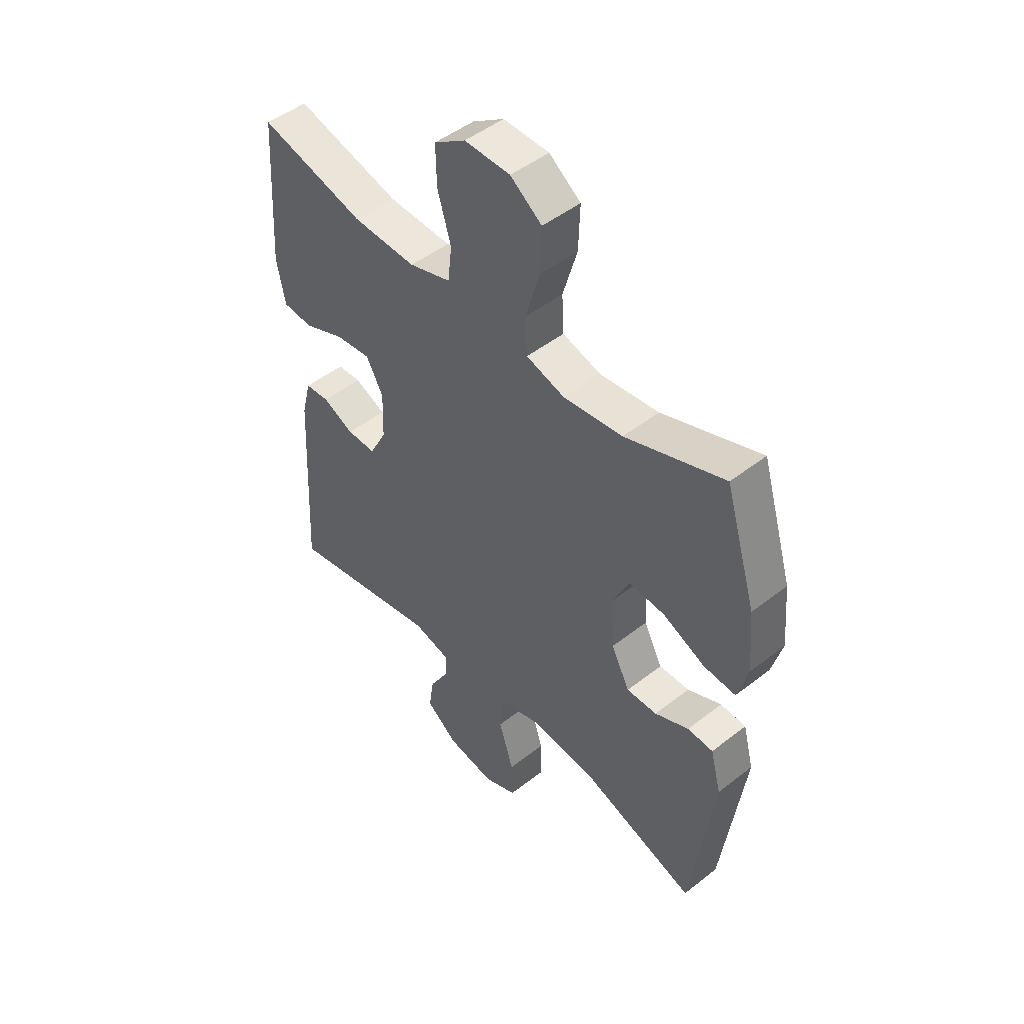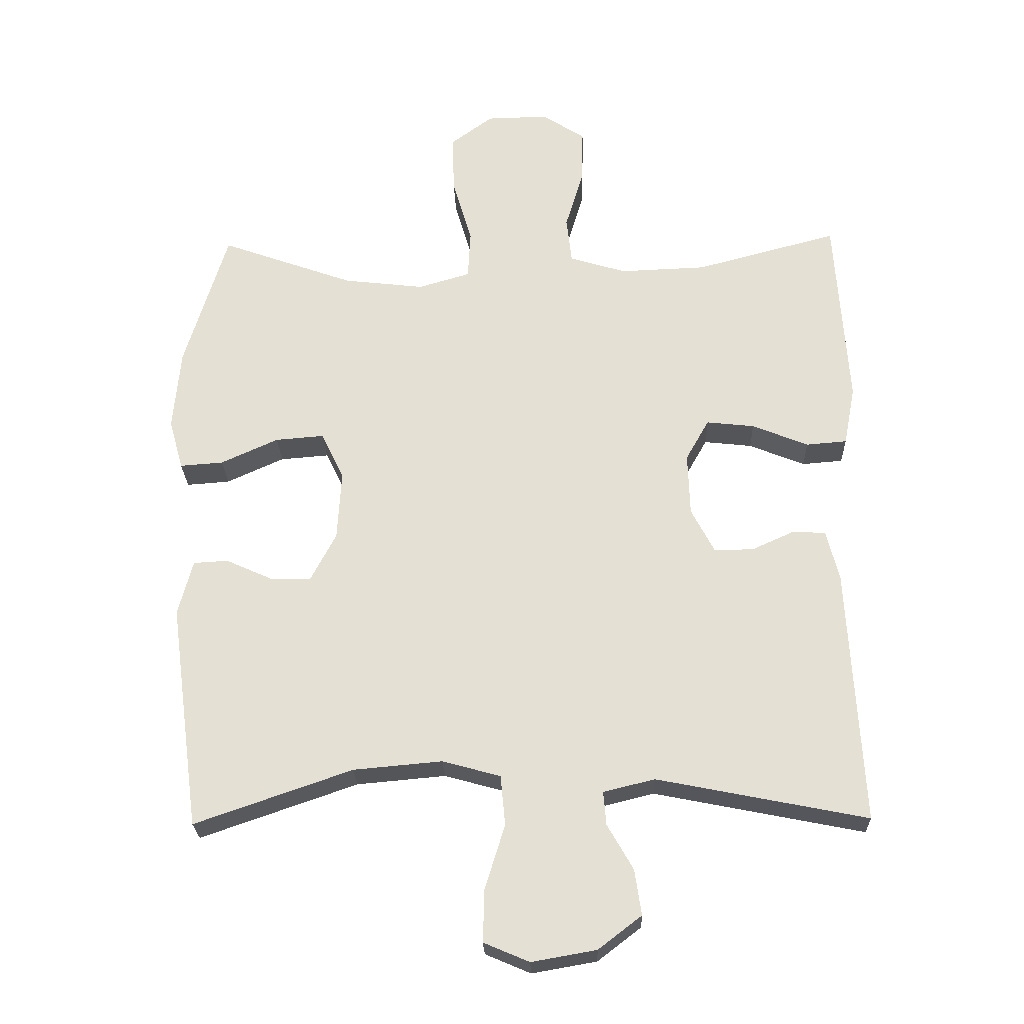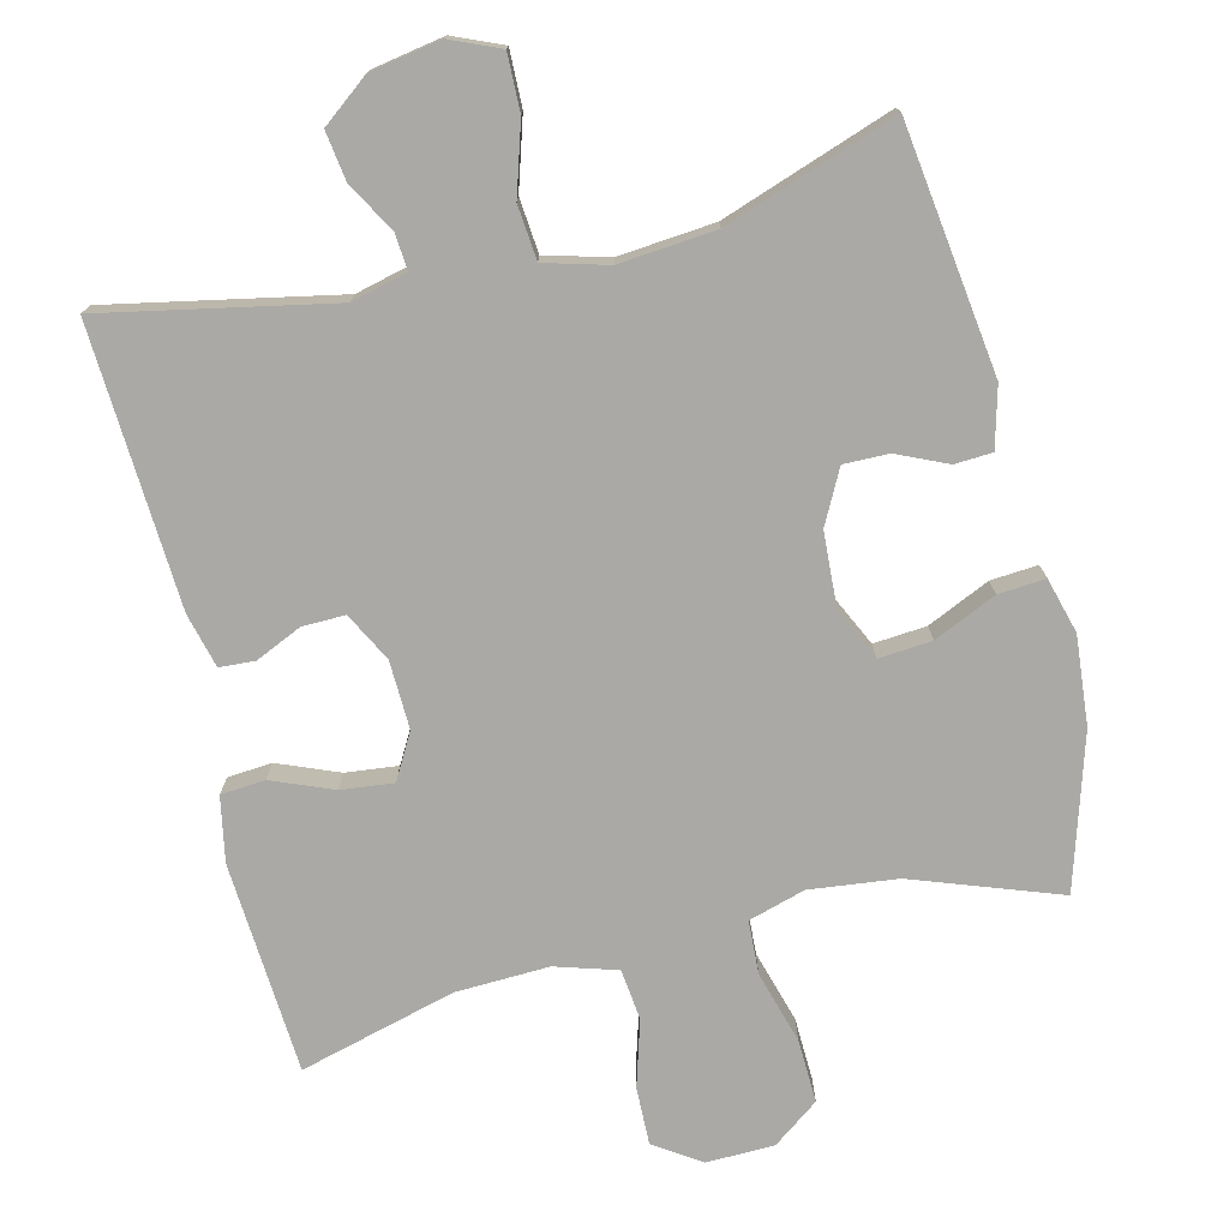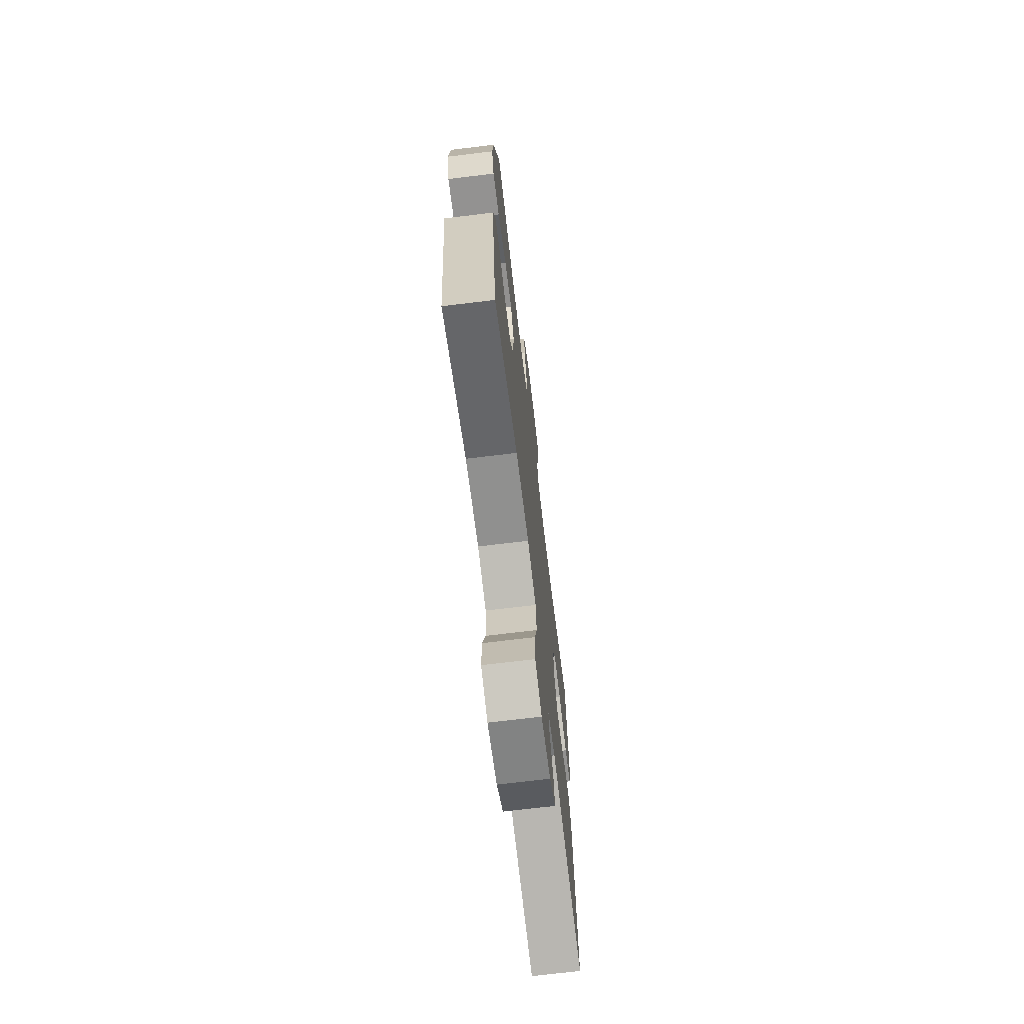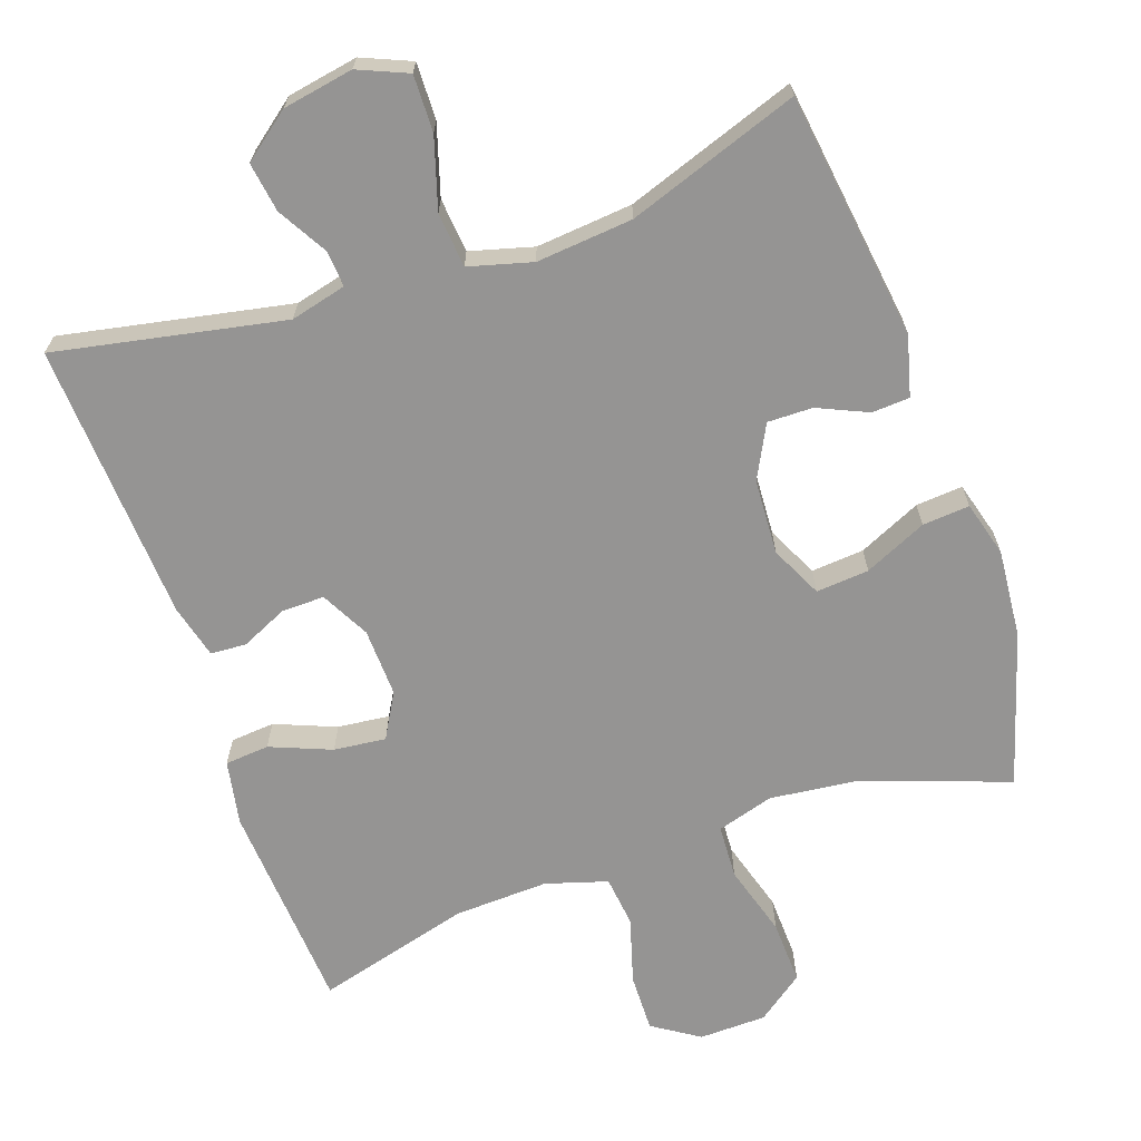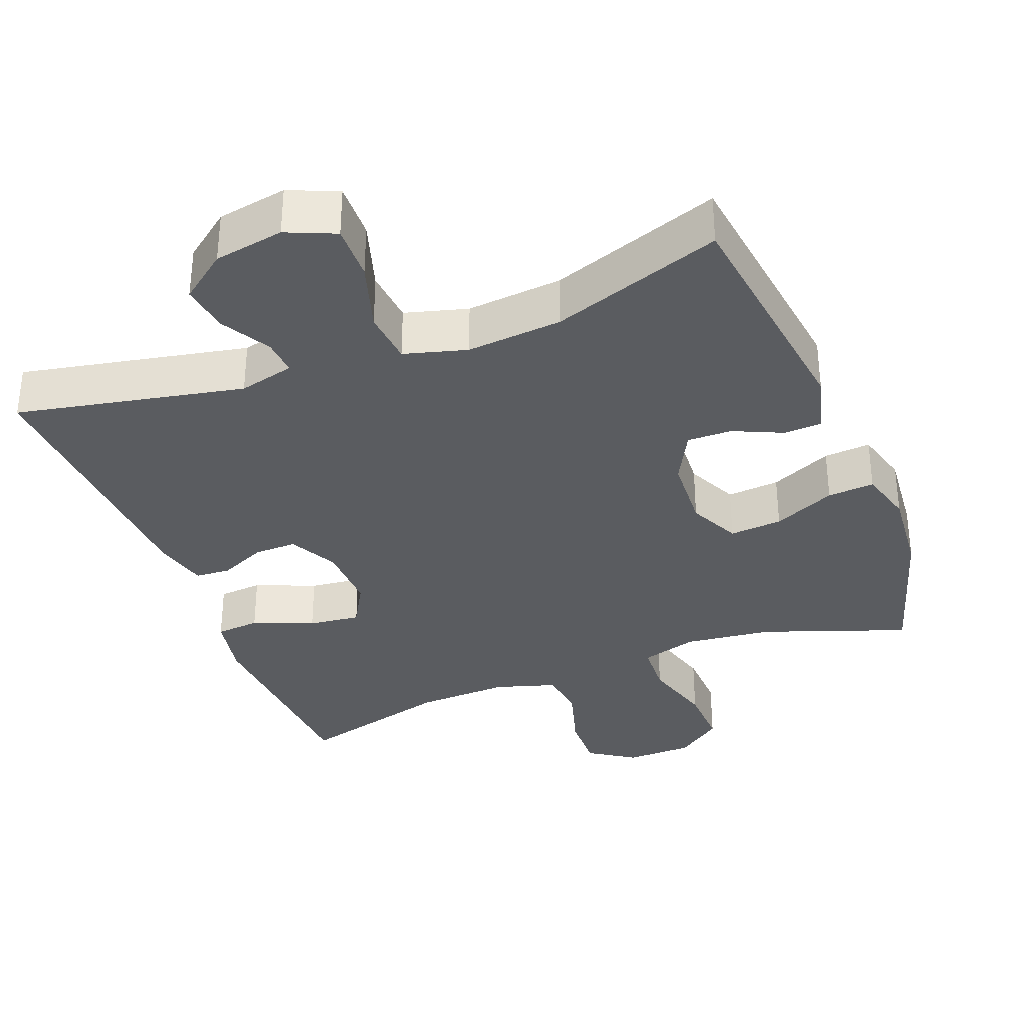
<metadata>
{"format":"obj","ext":"obj","renderer":"f3d","projection":"perspective","resolution":1024,"background":"white","views":[{"elev":48.1,"azim":-131.3,"up":"+Z"},{"elev":-24.9,"azim":1.7,"up":"+Z"},{"elev":-75.3,"azim":-166.3,"up":"+Y"},{"elev":-70.7,"azim":-83.1,"up":"+Z"},{"elev":-67.1,"azim":-160.7,"up":"+Y"},{"elev":-34.2,"azim":-158.9,"up":"+Y"}]}
</metadata>
<code>
v -0.5 0.07 0.5
v -0.299 0.07 0.428
v -0.178 0.07 0.414
v -0.1 0.07 0.437
v -0.096 0.07 0.511
v -0.125 0.07 0.61
v -0.128 0.07 0.698
v -0.064 0.07 0.745
v 0.029 0.07 0.747
v 0.093 0.07 0.705
v 0.091 0.07 0.625
v 0.064 0.07 0.534
v 0.072 0.07 0.464
v 0.157 0.07 0.438
v 0.286 0.07 0.443
v 0.5 0.07 0.5
v 0.519 0.07 0.208
v 0.502 0.07 0.119
v 0.441 0.07 0.114
v 0.357 0.07 0.148
v 0.285 0.07 0.156
v 0.25 0.07 0.094
v 0.253 0.07 0
v 0.288 0.07 -0.067
v 0.347 0.07 -0.066
v 0.411 0.07 -0.037
v 0.46 0.07 -0.04
v 0.479 0.07 -0.115
v 0.5 0.07 -0.5
v 0.185 0.07 -0.437
v 0.108 0.07 -0.456
v 0.112 0.07 -0.506
v 0.151 0.07 -0.574
v 0.161 0.07 -0.642
v 0.096 0.07 -0.692
v -0.001 0.07 -0.709
v -0.069 0.07 -0.68
v -0.067 0.07 -0.602
v -0.037 0.07 -0.505
v -0.044 0.07 -0.43
v -0.131 0.07 -0.406
v -0.264 0.07 -0.418
v -0.5 0.07 -0.5
v -0.545 0.07 -0.161
v -0.523 0.07 -0.078
v -0.471 0.07 -0.075
v -0.402 0.07 -0.106
v -0.34 0.07 -0.107
v -0.302 0.07 -0.034
v -0.296 0.07 0.07
v -0.33 0.07 0.141
v -0.403 0.07 0.135
v -0.489 0.07 0.096
v -0.554 0.07 0.091
v -0.575 0.07 0.167
v -0.564 0.07 0.289
v -0.5 0 0.5
v -0.299 0 0.428
v -0.178 0 0.414
v -0.1 0 0.437
v -0.096 0 0.511
v -0.125 0 0.61
v -0.128 0 0.698
v -0.064 0 0.745
v 0.029 0 0.747
v 0.093 0 0.705
v 0.091 0 0.625
v 0.064 0 0.534
v 0.072 0 0.464
v 0.157 0 0.438
v 0.286 0 0.443
v 0.5 0 0.5
v 0.519 0 0.208
v 0.502 0 0.119
v 0.441 0 0.114
v 0.357 0 0.148
v 0.285 0 0.156
v 0.25 0 0.094
v 0.253 0 0
v 0.288 0 -0.067
v 0.347 0 -0.066
v 0.411 0 -0.037
v 0.46 0 -0.04
v 0.479 0 -0.115
v 0.5 0 -0.5
v 0.185 0 -0.437
v 0.108 0 -0.456
v 0.112 0 -0.506
v 0.151 0 -0.574
v 0.161 0 -0.642
v 0.096 0 -0.692
v -0.001 0 -0.709
v -0.069 0 -0.68
v -0.067 0 -0.602
v -0.037 0 -0.505
v -0.044 0 -0.43
v -0.131 0 -0.406
v -0.264 0 -0.418
v -0.5 0 -0.5
v -0.545 0 -0.161
v -0.523 0 -0.078
v -0.471 0 -0.075
v -0.402 0 -0.106
v -0.34 0 -0.107
v -0.302 0 -0.034
v -0.296 0 0.07
v -0.33 0 0.141
v -0.403 0 0.135
v -0.489 0 0.096
v -0.554 0 0.091
v -0.575 0 0.167
v -0.564 0 0.289
f 55 56 1 2
f 52 53 54 55
f 51 52 55 2
f 50 51 2 3
f 49 50 3 4
f 44 45 46 47
f 42 43 44 47
f 41 42 47 48
f 40 41 48 49
f 36 37 38 39
f 36 39 40
f 35 36 40
f 32 33 34 35
f 31 32 35 40
f 30 31 40 49
f 25 26 27 28
f 24 25 28 29
f 23 24 29 30
f 17 18 19 20
f 15 16 17 20
f 14 15 20 21
f 13 14 21 22
f 9 10 11 12
f 9 12 13
f 8 9 13
f 5 6 7 8
f 4 5 8 13
f 22 23 30 49
f 4 13 22 49
f 58 57 112 111
f 111 110 109 108
f 58 111 108 107
f 59 58 107 106
f 60 59 106 105
f 103 102 101 100
f 103 100 99 98
f 104 103 98 97
f 105 104 97 96
f 95 94 93 92
f 96 95 92
f 96 92 91
f 91 90 89 88
f 96 91 88 87
f 105 96 87 86
f 84 83 82 81
f 85 84 81 80
f 86 85 80 79
f 76 75 74 73
f 76 73 72 71
f 77 76 71 70
f 78 77 70 69
f 68 67 66 65
f 69 68 65
f 69 65 64
f 64 63 62 61
f 69 64 61 60
f 105 86 79 78
f 105 78 69 60
f 1 57 58 2
f 2 58 59 3
f 3 59 60 4
f 4 60 61 5
f 5 61 62 6
f 6 62 63 7
f 7 63 64 8
f 8 64 65 9
f 9 65 66 10
f 10 66 67 11
f 11 67 68 12
f 12 68 69 13
f 13 69 70 14
f 14 70 71 15
f 15 71 72 16
f 16 72 73 17
f 17 73 74 18
f 18 74 75 19
f 19 75 76 20
f 20 76 77 21
f 21 77 78 22
f 22 78 79 23
f 23 79 80 24
f 24 80 81 25
f 25 81 82 26
f 26 82 83 27
f 27 83 84 28
f 28 84 85 29
f 29 85 86 30
f 30 86 87 31
f 31 87 88 32
f 32 88 89 33
f 33 89 90 34
f 34 90 91 35
f 35 91 92 36
f 36 92 93 37
f 37 93 94 38
f 38 94 95 39
f 39 95 96 40
f 40 96 97 41
f 41 97 98 42
f 42 98 99 43
f 43 99 100 44
f 44 100 101 45
f 45 101 102 46
f 46 102 103 47
f 47 103 104 48
f 48 104 105 49
f 49 105 106 50
f 50 106 107 51
f 51 107 108 52
f 52 108 109 53
f 53 109 110 54
f 54 110 111 55
f 55 111 112 56
f 56 112 57 1

</code>
